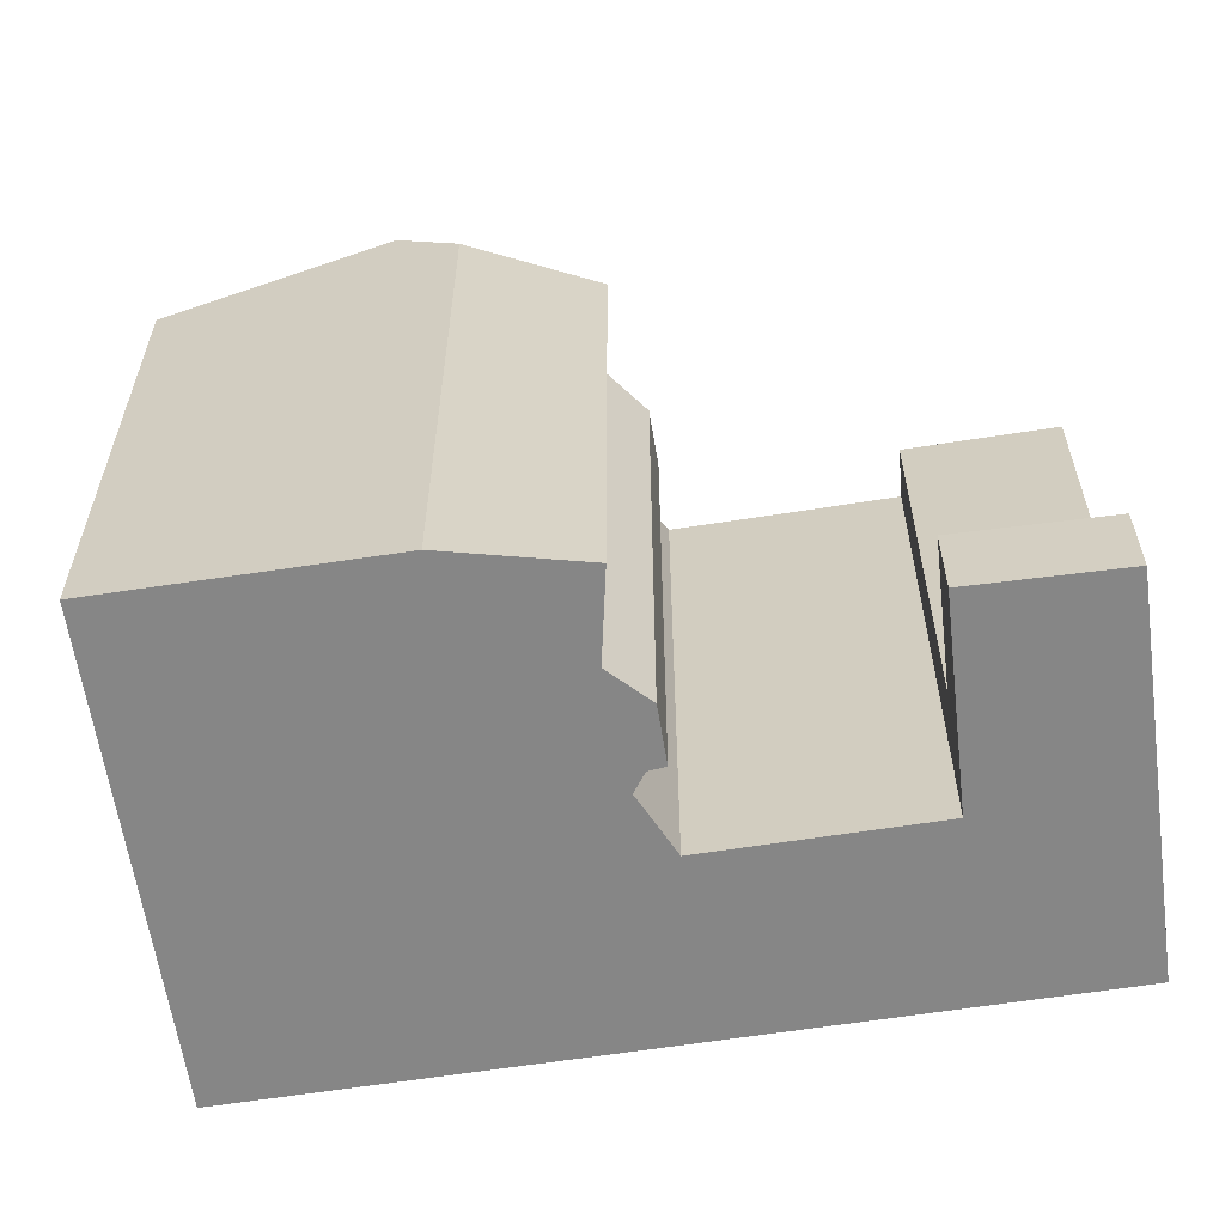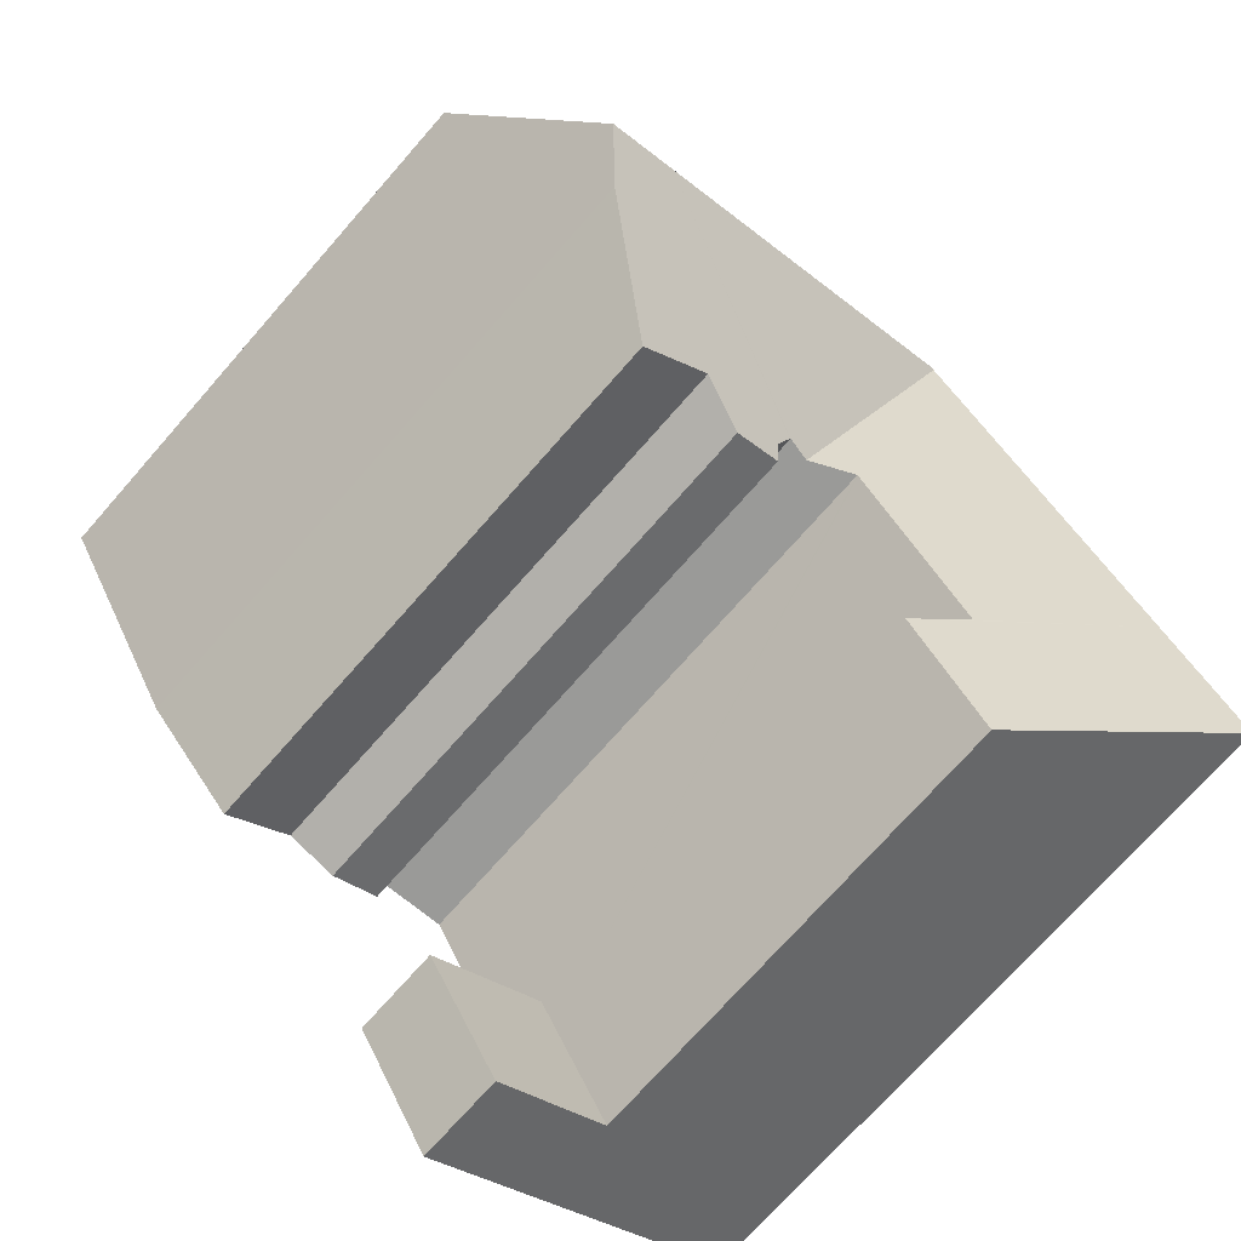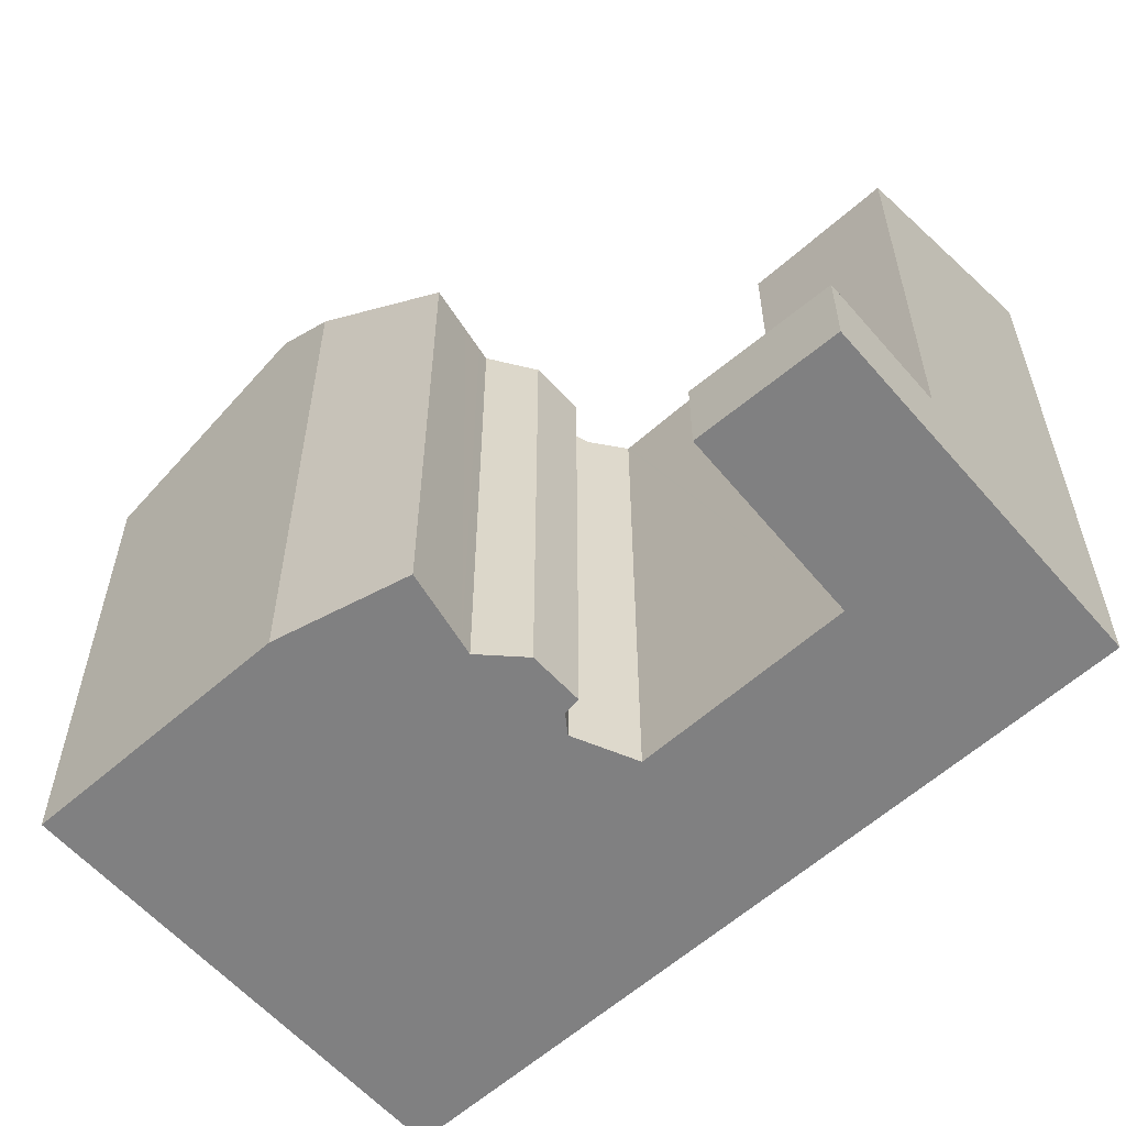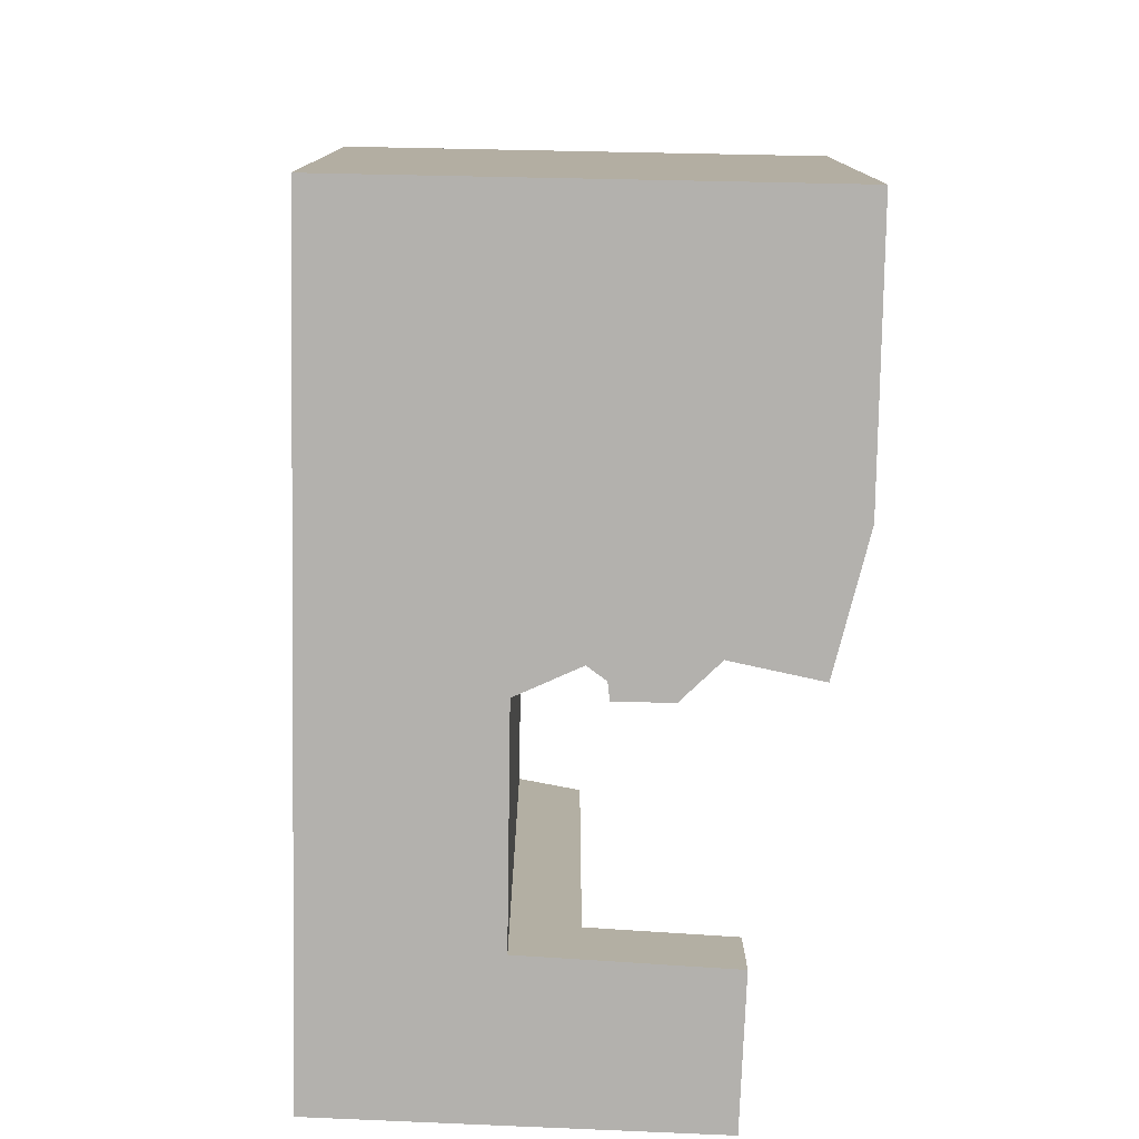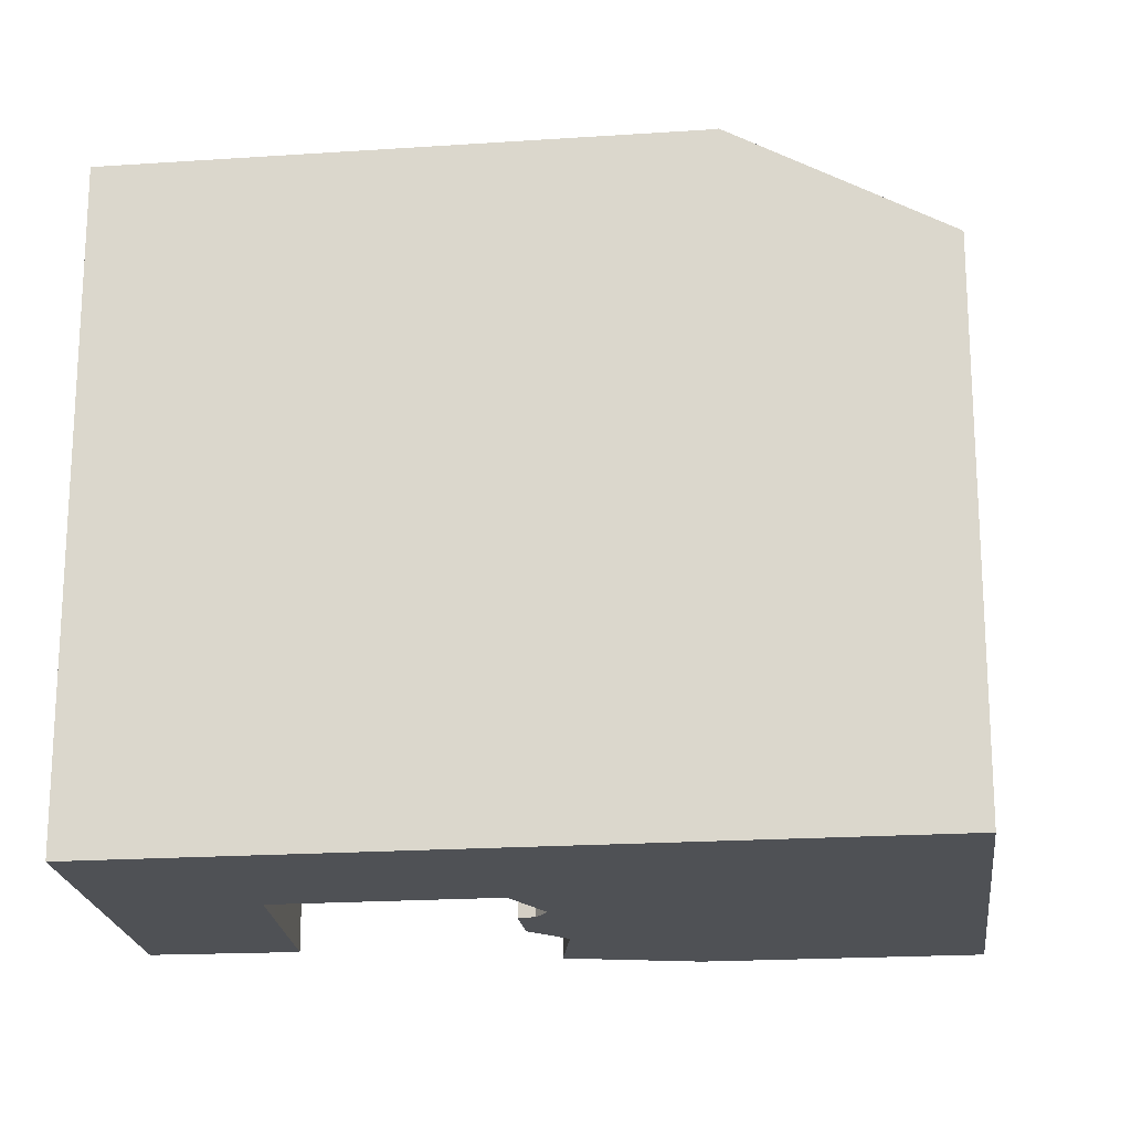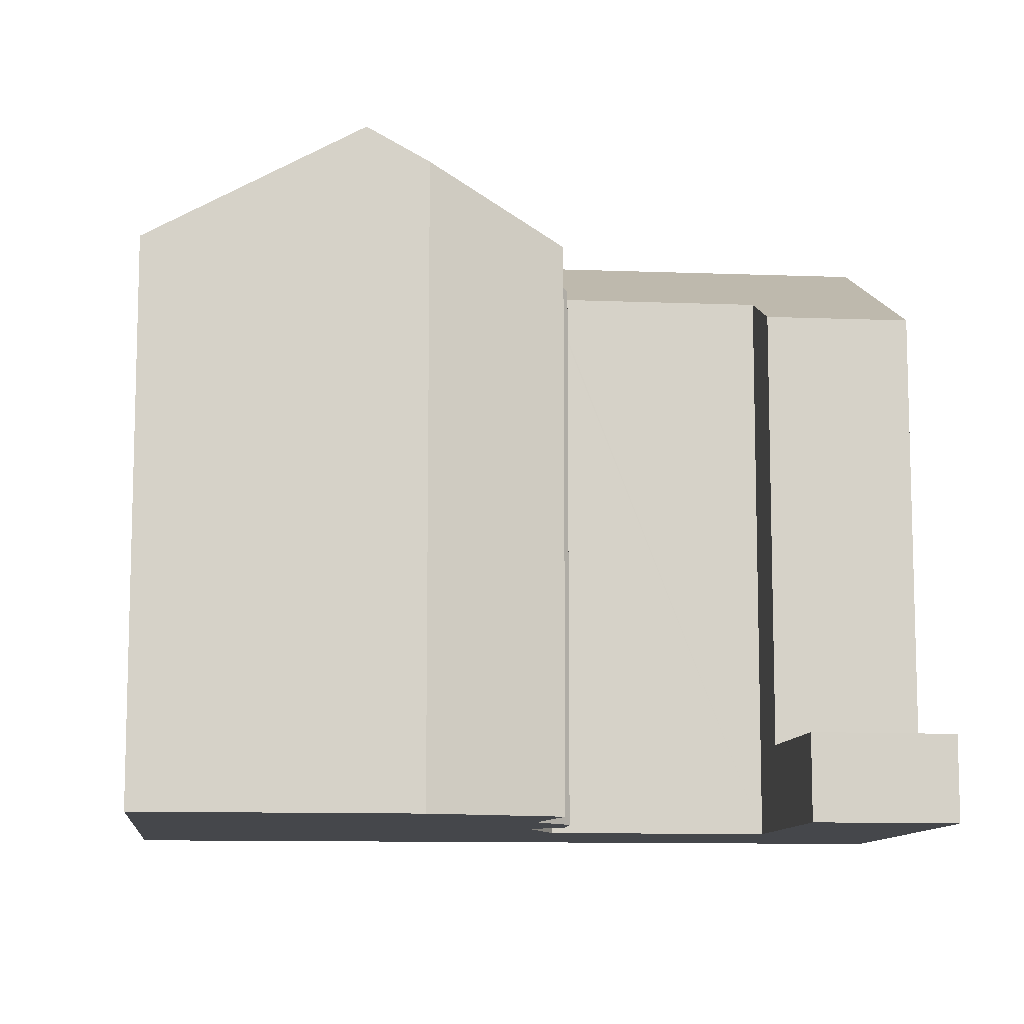
<metadata>
{"format":"obj","ext":"obj","renderer":"f3d","projection":"perspective","resolution":1024,"background":"white","views":[{"elev":-62.0,"azim":128.9,"up":"+Y"},{"elev":-72.2,"azim":138.8,"up":"+Z"},{"elev":-60.1,"azim":162.0,"up":"+Y"},{"elev":-79.3,"azim":29.0,"up":"+Y"},{"elev":-19.9,"azim":-53.0,"up":"+Y"},{"elev":-10.5,"azim":114.3,"up":"+Y"}]}
</metadata>
<code>
v  22.46 21.6 4.428
v  26.15 -5.084e-16 8.303
v  22.46 -2.711e-16 4.428
v  26.15 24.42 8.303
v  15.58 1.724e-16 -2.815
v  11 3.42 0.134
v  11 -8.205e-18 0.134
v  15.58 3.42 -2.815
v  8.932 22.35 1.461
v  8.932 -8.946e-17 1.461
v  11 21.18 0.134
v  21 21.81 5.717
v  20.25 -3.907e-16 6.38
v  20.25 21.91 6.38
v  21.95 21.67 4.879
v  21.95 -2.988e-16 4.879
v  21 -3.501e-16 5.717
v  15.9 21.81 8.673
v  15.88 -5.344e-16 8.727
v  15.88 21.82 8.727
v  16.24 21.55 7.926
v  16.24 -4.853e-16 7.926
v  15.9 -5.311e-16 8.673
v  31.54 21.2 17.58
v  27.35 25.73 10.38
v  27.35 -6.353e-16 10.38
v  31.54 -1.077e-15 17.58
v  9.139 3.42 -5.615
v  12.56 4.728e-16 -7.721
v  9.139 3.438e-16 -5.615
v  12.56 3.42 -7.721
v  14.94 21.61 8.811
v  13.23 -5.488e-16 8.963
v  13.23 22.35 8.963
v  14.94 -5.395e-16 8.811
v  19.5 25.73 14.94
v  11.29 25.7 19.65
v  11.31 25.73 19.69
v  24.62 25.73 11.96
v  15.97 21.18 7.291
v  17.88 21.19 6.211
v  19.86 21.97 6.72
v  15.97 -4.464e-16 7.291
v  30.73 -1.105e-15 18.05
v  28.81 -1.173e-15 19.16
v  28.45 -1.186e-15 19.37
v  23.65 -1.357e-15 22.16
v  15.46 -1.648e-15 26.92
v  15.1 -1.609e-15 26.29
v  11.31 -1.206e-15 19.69
v  19.86 -4.115e-16 6.72
v  17.88 -3.803e-16 6.211
v  11.29 -1.203e-15 19.65
v  9.542 -1.017e-15 16.61
v  7.134 -7.604e-16 12.42
v  13.19 -5.45e-16 8.901
v  2.926 -3.119e-16 5.093
v  0.145 -1.543e-17 0.252
v  8.071 3.037e-16 -4.959
v  0 0 0
v  30.73 21.2 18.05
v  8.071 21.18 -4.959
v  8.071 3.42 -4.959
v  15.46 21.2 26.92
v  23.65 21.2 22.16
v  28.45 21.2 19.37
v  28.81 21.2 19.16
v  0.145 25.7 0.252
v  2.926 25.7 5.093
v  7.134 25.7 12.42
v  9.542 25.7 16.61
v  15.1 21.6 26.29
v  0 25.7 1.574e-15
v  13.19 22.35 8.901
g defaultobject
f 1 2 3
f 2 1 4
f 5 6 7
f 6 5 8
f 7 9 10
f 9 7 11
f 11 7 6
f 12 13 14
f 13 12 15
f 13 15 16
f 13 16 17
f 18 19 20
f 19 18 21
f 19 21 22
f 19 22 23
f 24 4 25
f 4 24 2
f 2 24 26
f 26 24 27
f 28 29 30
f 29 28 31
f 32 33 34
f 33 32 20
f 33 20 19
f 33 19 35
f 36 37 38
f 37 36 32
f 32 36 39
f 32 39 20
f 20 39 18
f 18 39 21
f 21 39 40
f 40 39 41
f 41 39 25
f 41 25 42
f 42 25 14
f 14 25 12
f 12 25 4
f 12 4 15
f 15 4 1
f 21 43 22
f 43 21 40
f 44 26 27
f 26 44 45
f 26 45 46
f 26 46 47
f 26 47 48
f 26 48 2
f 2 48 49
f 2 49 3
f 3 49 50
f 3 50 16
f 16 50 17
f 17 50 13
f 13 50 51
f 51 50 52
f 52 50 53
f 52 53 19
f 19 53 54
f 19 54 35
f 35 54 33
f 33 54 55
f 33 55 56
f 56 55 10
f 10 55 57
f 10 57 29
f 29 57 30
f 30 57 58
f 30 58 59
f 59 58 60
f 7 29 5
f 29 7 10
f 52 22 43
f 22 52 23
f 23 52 19
f 24 44 27
f 44 24 61
f 62 6 63
f 6 62 11
f 31 5 29
f 5 31 8
f 40 52 43
f 52 40 41
f 47 64 48
f 64 47 65
f 65 47 46
f 65 46 66
f 66 46 45
f 66 45 67
f 67 45 44
f 67 44 61
f 41 51 52
f 51 41 42
f 57 68 58
f 68 57 69
f 69 57 55
f 69 55 70
f 70 55 54
f 70 54 71
f 71 54 53
f 71 53 37
f 37 53 50
f 37 50 38
f 38 50 49
f 38 49 72
f 72 36 38
f 36 72 64
f 36 64 65
f 36 65 39
f 39 65 66
f 39 66 25
f 25 66 67
f 25 67 61
f 25 61 24
f 8 63 6
f 63 8 28
f 28 8 31
f 15 3 16
f 3 15 1
f 42 13 51
f 13 42 14
f 68 60 58
f 60 68 73
f 74 10 9
f 10 74 34
f 10 34 56
f 56 34 33
f 73 11 62
f 11 73 68
f 11 68 69
f 11 69 9
f 9 69 74
f 74 69 70
f 74 70 34
f 34 70 71
f 34 71 32
f 32 71 37
f 64 49 48
f 49 64 72
f 62 60 73
f 60 62 63
f 60 63 59
f 59 63 28
f 59 28 30

</code>
